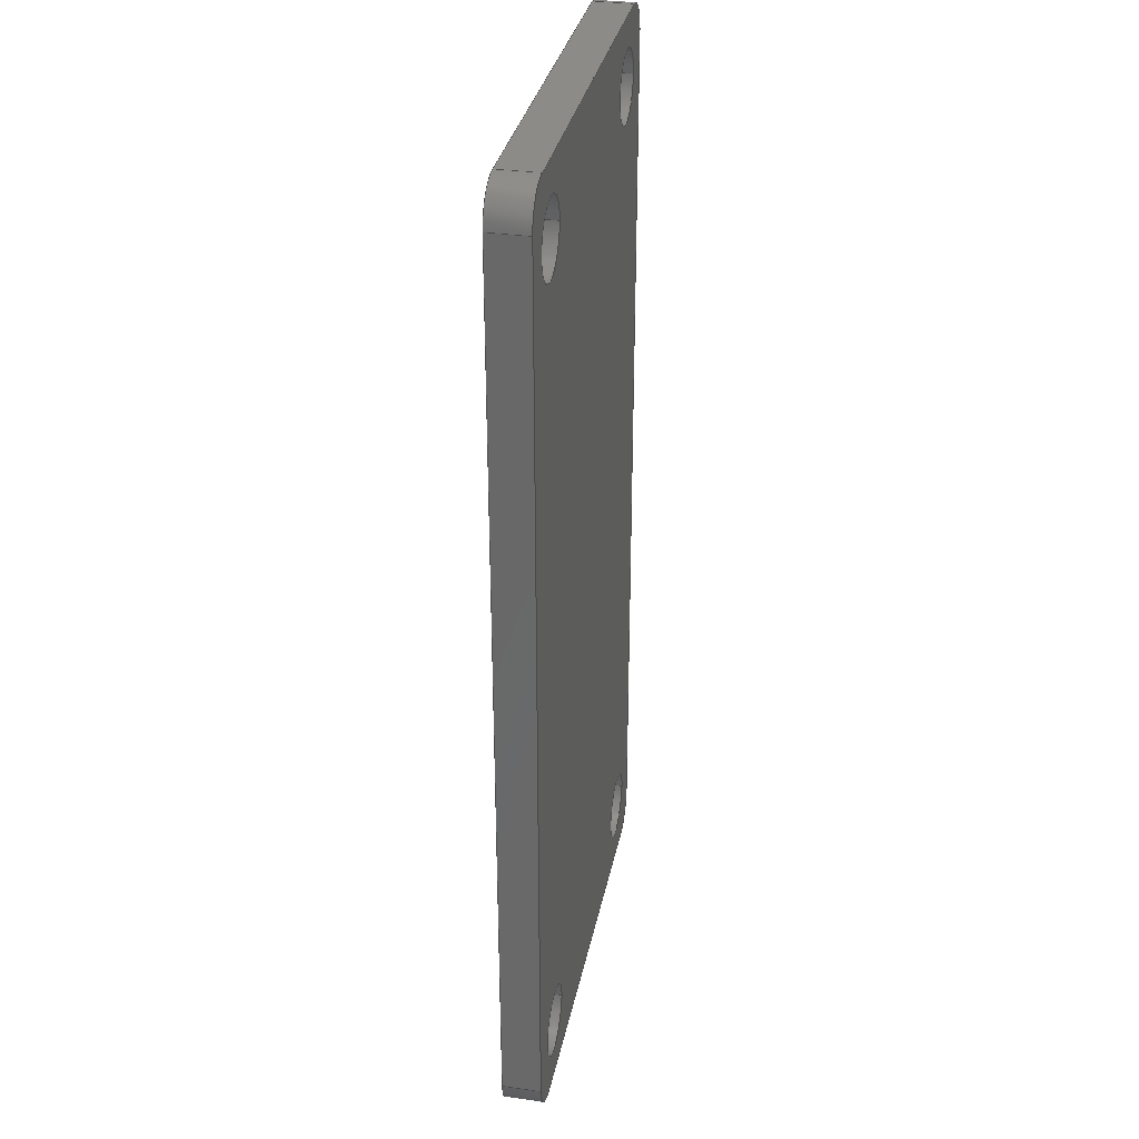
<metadata>
{"format":"step","ext":"step","renderer":"f3d","projection":"perspective","resolution":1024,"background":"white","views":[{"elev":32.5,"azim":101.2,"up":"+Y"}]}
</metadata>
<code>
ISO-10303-21;
DATA;
#1=MECHANICAL_DESIGN_GEOMETRIC_PRESENTATION_REPRESENTATION('',(#4),#470);
#2=SHAPE_REPRESENTATION_RELATIONSHIP('SRR','None',#477,#3);
#3=ADVANCED_BREP_SHAPE_REPRESENTATION('',(#5),#469);
#4=STYLED_ITEM('',(#486),#5);
#5=MANIFOLD_SOLID_BREP('Body1',#266);
#6=FACE_BOUND('',#37,.T.);
#7=FACE_BOUND('',#38,.T.);
#8=FACE_BOUND('',#39,.T.);
#9=FACE_BOUND('',#40,.T.);
#10=FACE_BOUND('',#52,.T.);
#11=FACE_BOUND('',#53,.T.);
#12=FACE_BOUND('',#54,.T.);
#13=FACE_BOUND('',#55,.T.);
#14=PLANE('',#283);
#15=PLANE('',#284);
#16=PLANE('',#294);
#17=PLANE('',#307);
#18=PLANE('',#308);
#19=PLANE('',#309);
#20=FACE_OUTER_BOUND('',#34,.T.);
#21=FACE_OUTER_BOUND('',#35,.T.);
#22=FACE_OUTER_BOUND('',#36,.T.);
#23=FACE_OUTER_BOUND('',#41,.T.);
#24=FACE_OUTER_BOUND('',#42,.T.);
#25=FACE_OUTER_BOUND('',#43,.T.);
#26=FACE_OUTER_BOUND('',#44,.T.);
#27=FACE_OUTER_BOUND('',#45,.T.);
#28=FACE_OUTER_BOUND('',#46,.T.);
#29=FACE_OUTER_BOUND('',#47,.T.);
#30=FACE_OUTER_BOUND('',#48,.T.);
#31=FACE_OUTER_BOUND('',#49,.T.);
#32=FACE_OUTER_BOUND('',#50,.T.);
#33=FACE_OUTER_BOUND('',#51,.T.);
#34=EDGE_LOOP('',(#172,#173,#174,#175));
#35=EDGE_LOOP('',(#176,#177,#178,#179));
#36=EDGE_LOOP('',(#180,#181,#182,#183,#184,#185,#186,#187));
#37=EDGE_LOOP('',(#188));
#38=EDGE_LOOP('',(#189));
#39=EDGE_LOOP('',(#190));
#40=EDGE_LOOP('',(#191));
#41=EDGE_LOOP('',(#192,#193,#194,#195));
#42=EDGE_LOOP('',(#196,#197,#198,#199));
#43=EDGE_LOOP('',(#200,#201,#202,#203));
#44=EDGE_LOOP('',(#204,#205,#206,#207));
#45=EDGE_LOOP('',(#208,#209,#210,#211));
#46=EDGE_LOOP('',(#212,#213,#214,#215));
#47=EDGE_LOOP('',(#216,#217,#218,#219));
#48=EDGE_LOOP('',(#220,#221,#222,#223));
#49=EDGE_LOOP('',(#224,#225,#226,#227));
#50=EDGE_LOOP('',(#228,#229,#230,#231));
#51=EDGE_LOOP('',(#232,#233,#234,#235,#236,#237,#238,#239));
#52=EDGE_LOOP('',(#240));
#53=EDGE_LOOP('',(#241));
#54=EDGE_LOOP('',(#242));
#55=EDGE_LOOP('',(#243));
#56=LINE('',#398,#76);
#57=LINE('',#401,#77);
#58=LINE('',#404,#78);
#59=LINE('',#406,#79);
#60=LINE('',#407,#80);
#61=LINE('',#410,#81);
#62=LINE('',#414,#82);
#63=LINE('',#418,#83);
#64=LINE('',#432,#84);
#65=LINE('',#433,#85);
#66=LINE('',#436,#86);
#67=LINE('',#437,#87);
#68=LINE('',#441,#88);
#69=LINE('',#445,#89);
#70=LINE('',#449,#90);
#71=LINE('',#453,#91);
#72=LINE('',#457,#92);
#73=LINE('',#461,#93);
#74=LINE('',#463,#94);
#75=LINE('',#465,#95);
#76=VECTOR('',#316,10);
#77=VECTOR('',#319,10);
#78=VECTOR('',#322,10);
#79=VECTOR('',#323,10);
#80=VECTOR('',#324,10);
#81=VECTOR('',#327,10);
#82=VECTOR('',#330,10);
#83=VECTOR('',#333,10);
#84=VECTOR('',#348,10);
#85=VECTOR('',#349,10);
#86=VECTOR('',#352,10);
#87=VECTOR('',#353,10);
#88=VECTOR('',#358,10);
#89=VECTOR('',#363,10);
#90=VECTOR('',#368,1.5);
#91=VECTOR('',#373,1.5);
#92=VECTOR('',#378,1.5);
#93=VECTOR('',#383,1.5);
#94=VECTOR('',#386,10);
#95=VECTOR('',#389,10);
#96=CIRCLE('',#281,1.5);
#97=CIRCLE('',#282,1.5);
#98=CIRCLE('',#285,1.5);
#99=CIRCLE('',#286,1.5);
#100=CIRCLE('',#287,1.5);
#101=CIRCLE('',#288,1.5);
#102=CIRCLE('',#289,1.5);
#103=CIRCLE('',#290,1.5);
#104=CIRCLE('',#291,1.5);
#105=CIRCLE('',#293,1.5);
#106=CIRCLE('',#296,1.5);
#107=CIRCLE('',#298,1.5);
#108=CIRCLE('',#300,1.5);
#109=CIRCLE('',#302,1.5);
#110=CIRCLE('',#304,1.5);
#111=CIRCLE('',#306,1.5);
#112=VERTEX_POINT('',#394);
#113=VERTEX_POINT('',#395);
#114=VERTEX_POINT('',#397);
#115=VERTEX_POINT('',#399);
#116=VERTEX_POINT('',#403);
#117=VERTEX_POINT('',#405);
#118=VERTEX_POINT('',#409);
#119=VERTEX_POINT('',#411);
#120=VERTEX_POINT('',#413);
#121=VERTEX_POINT('',#415);
#122=VERTEX_POINT('',#417);
#123=VERTEX_POINT('',#420);
#124=VERTEX_POINT('',#422);
#125=VERTEX_POINT('',#424);
#126=VERTEX_POINT('',#426);
#127=VERTEX_POINT('',#429);
#128=VERTEX_POINT('',#430);
#129=VERTEX_POINT('',#435);
#130=VERTEX_POINT('',#439);
#131=VERTEX_POINT('',#443);
#132=VERTEX_POINT('',#447);
#133=VERTEX_POINT('',#451);
#134=VERTEX_POINT('',#455);
#135=VERTEX_POINT('',#459);
#136=EDGE_CURVE('',#112,#113,#96,.T.);
#137=EDGE_CURVE('',#113,#114,#56,.T.);
#138=EDGE_CURVE('',#114,#115,#97,.T.);
#139=EDGE_CURVE('',#115,#112,#57,.T.);
#140=EDGE_CURVE('',#115,#116,#58,.T.);
#141=EDGE_CURVE('',#117,#116,#59,.T.);
#142=EDGE_CURVE('',#112,#117,#60,.T.);
#143=EDGE_CURVE('',#118,#114,#61,.T.);
#144=EDGE_CURVE('',#119,#118,#98,.T.);
#145=EDGE_CURVE('',#120,#119,#62,.T.);
#146=EDGE_CURVE('',#121,#120,#99,.T.);
#147=EDGE_CURVE('',#122,#121,#63,.T.);
#148=EDGE_CURVE('',#116,#122,#100,.T.);
#149=EDGE_CURVE('',#123,#123,#101,.T.);
#150=EDGE_CURVE('',#124,#124,#102,.T.);
#151=EDGE_CURVE('',#125,#125,#103,.T.);
#152=EDGE_CURVE('',#126,#126,#104,.T.);
#153=EDGE_CURVE('',#127,#128,#105,.T.);
#154=EDGE_CURVE('',#128,#119,#64,.T.);
#155=EDGE_CURVE('',#118,#127,#65,.T.);
#156=EDGE_CURVE('',#129,#128,#66,.T.);
#157=EDGE_CURVE('',#120,#129,#67,.T.);
#158=EDGE_CURVE('',#129,#130,#106,.T.);
#159=EDGE_CURVE('',#130,#121,#68,.T.);
#160=EDGE_CURVE('',#131,#117,#107,.T.);
#161=EDGE_CURVE('',#122,#131,#69,.T.);
#162=EDGE_CURVE('',#132,#132,#108,.T.);
#163=EDGE_CURVE('',#132,#126,#70,.T.);
#164=EDGE_CURVE('',#133,#133,#109,.T.);
#165=EDGE_CURVE('',#133,#125,#71,.T.);
#166=EDGE_CURVE('',#134,#134,#110,.T.);
#167=EDGE_CURVE('',#134,#124,#72,.T.);
#168=EDGE_CURVE('',#135,#135,#111,.T.);
#169=EDGE_CURVE('',#135,#123,#73,.T.);
#170=EDGE_CURVE('',#131,#130,#74,.T.);
#171=EDGE_CURVE('',#127,#113,#75,.T.);
#172=ORIENTED_EDGE('',*,*,#136,.T.);
#173=ORIENTED_EDGE('',*,*,#137,.T.);
#174=ORIENTED_EDGE('',*,*,#138,.T.);
#175=ORIENTED_EDGE('',*,*,#139,.T.);
#176=ORIENTED_EDGE('',*,*,#139,.F.);
#177=ORIENTED_EDGE('',*,*,#140,.T.);
#178=ORIENTED_EDGE('',*,*,#141,.F.);
#179=ORIENTED_EDGE('',*,*,#142,.F.);
#180=ORIENTED_EDGE('',*,*,#138,.F.);
#181=ORIENTED_EDGE('',*,*,#143,.F.);
#182=ORIENTED_EDGE('',*,*,#144,.F.);
#183=ORIENTED_EDGE('',*,*,#145,.F.);
#184=ORIENTED_EDGE('',*,*,#146,.F.);
#185=ORIENTED_EDGE('',*,*,#147,.F.);
#186=ORIENTED_EDGE('',*,*,#148,.F.);
#187=ORIENTED_EDGE('',*,*,#140,.F.);
#188=ORIENTED_EDGE('',*,*,#149,.F.);
#189=ORIENTED_EDGE('',*,*,#150,.F.);
#190=ORIENTED_EDGE('',*,*,#151,.F.);
#191=ORIENTED_EDGE('',*,*,#152,.F.);
#192=ORIENTED_EDGE('',*,*,#153,.T.);
#193=ORIENTED_EDGE('',*,*,#154,.T.);
#194=ORIENTED_EDGE('',*,*,#144,.T.);
#195=ORIENTED_EDGE('',*,*,#155,.T.);
#196=ORIENTED_EDGE('',*,*,#154,.F.);
#197=ORIENTED_EDGE('',*,*,#156,.F.);
#198=ORIENTED_EDGE('',*,*,#157,.F.);
#199=ORIENTED_EDGE('',*,*,#145,.T.);
#200=ORIENTED_EDGE('',*,*,#158,.T.);
#201=ORIENTED_EDGE('',*,*,#159,.T.);
#202=ORIENTED_EDGE('',*,*,#146,.T.);
#203=ORIENTED_EDGE('',*,*,#157,.T.);
#204=ORIENTED_EDGE('',*,*,#160,.T.);
#205=ORIENTED_EDGE('',*,*,#141,.T.);
#206=ORIENTED_EDGE('',*,*,#148,.T.);
#207=ORIENTED_EDGE('',*,*,#161,.T.);
#208=ORIENTED_EDGE('',*,*,#162,.F.);
#209=ORIENTED_EDGE('',*,*,#163,.T.);
#210=ORIENTED_EDGE('',*,*,#152,.T.);
#211=ORIENTED_EDGE('',*,*,#163,.F.);
#212=ORIENTED_EDGE('',*,*,#164,.F.);
#213=ORIENTED_EDGE('',*,*,#165,.T.);
#214=ORIENTED_EDGE('',*,*,#151,.T.);
#215=ORIENTED_EDGE('',*,*,#165,.F.);
#216=ORIENTED_EDGE('',*,*,#166,.F.);
#217=ORIENTED_EDGE('',*,*,#167,.T.);
#218=ORIENTED_EDGE('',*,*,#150,.T.);
#219=ORIENTED_EDGE('',*,*,#167,.F.);
#220=ORIENTED_EDGE('',*,*,#168,.F.);
#221=ORIENTED_EDGE('',*,*,#169,.T.);
#222=ORIENTED_EDGE('',*,*,#149,.T.);
#223=ORIENTED_EDGE('',*,*,#169,.F.);
#224=ORIENTED_EDGE('',*,*,#159,.F.);
#225=ORIENTED_EDGE('',*,*,#170,.F.);
#226=ORIENTED_EDGE('',*,*,#161,.F.);
#227=ORIENTED_EDGE('',*,*,#147,.T.);
#228=ORIENTED_EDGE('',*,*,#137,.F.);
#229=ORIENTED_EDGE('',*,*,#171,.F.);
#230=ORIENTED_EDGE('',*,*,#155,.F.);
#231=ORIENTED_EDGE('',*,*,#143,.T.);
#232=ORIENTED_EDGE('',*,*,#136,.F.);
#233=ORIENTED_EDGE('',*,*,#142,.T.);
#234=ORIENTED_EDGE('',*,*,#160,.F.);
#235=ORIENTED_EDGE('',*,*,#170,.T.);
#236=ORIENTED_EDGE('',*,*,#158,.F.);
#237=ORIENTED_EDGE('',*,*,#156,.T.);
#238=ORIENTED_EDGE('',*,*,#153,.F.);
#239=ORIENTED_EDGE('',*,*,#171,.T.);
#240=ORIENTED_EDGE('',*,*,#168,.T.);
#241=ORIENTED_EDGE('',*,*,#166,.T.);
#242=ORIENTED_EDGE('',*,*,#164,.T.);
#243=ORIENTED_EDGE('',*,*,#162,.T.);
#244=CYLINDRICAL_SURFACE('',#280,1.5);
#245=CYLINDRICAL_SURFACE('',#292,1.5);
#246=CYLINDRICAL_SURFACE('',#295,1.5);
#247=CYLINDRICAL_SURFACE('',#297,1.5);
#248=CYLINDRICAL_SURFACE('',#299,1.5);
#249=CYLINDRICAL_SURFACE('',#301,1.5);
#250=CYLINDRICAL_SURFACE('',#303,1.5);
#251=CYLINDRICAL_SURFACE('',#305,1.5);
#252=ADVANCED_FACE('',(#20),#244,.T.);
#253=ADVANCED_FACE('',(#21),#14,.T.);
#254=ADVANCED_FACE('',(#22,#6,#7,#8,#9),#15,.F.);
#255=ADVANCED_FACE('',(#23),#245,.T.);
#256=ADVANCED_FACE('',(#24),#16,.T.);
#257=ADVANCED_FACE('',(#25),#246,.T.);
#258=ADVANCED_FACE('',(#26),#247,.T.);
#259=ADVANCED_FACE('',(#27),#248,.F.);
#260=ADVANCED_FACE('',(#28),#249,.F.);
#261=ADVANCED_FACE('',(#29),#250,.F.);
#262=ADVANCED_FACE('',(#30),#251,.F.);
#263=ADVANCED_FACE('',(#31),#17,.T.);
#264=ADVANCED_FACE('',(#32),#18,.T.);
#265=ADVANCED_FACE('',(#33,#10,#11,#12,#13),#19,.T.);
#266=CLOSED_SHELL('',(#252,#253,#254,#255,#256,#257,#258,#259,#260,#261,
#262,#263,#264,#265));
#267=DERIVED_UNIT_ELEMENT(#269,1);
#268=DERIVED_UNIT_ELEMENT(#472,-3);
#269=(
MASS_UNIT()
NAMED_UNIT(*)
SI_UNIT(.KILO.,.GRAM.)
);
#270=DERIVED_UNIT((#267,#268));
#271=MEASURE_REPRESENTATION_ITEM('density measure',
POSITIVE_RATIO_MEASURE(7850),#270);
#272=PROPERTY_DEFINITION_REPRESENTATION(#277,#274);
#273=PROPERTY_DEFINITION_REPRESENTATION(#278,#275);
#274=REPRESENTATION('material name',(#276),#469);
#275=REPRESENTATION('density',(#271),#469);
#276=DESCRIPTIVE_REPRESENTATION_ITEM('Steel','Steel');
#277=PROPERTY_DEFINITION('material property','material name',#479);
#278=PROPERTY_DEFINITION('material property','density of part',#479);
#279=AXIS2_PLACEMENT_3D('placement',#392,#310,#311);
#280=AXIS2_PLACEMENT_3D('',#393,#312,#313);
#281=AXIS2_PLACEMENT_3D('',#396,#314,#315);
#282=AXIS2_PLACEMENT_3D('',#400,#317,#318);
#283=AXIS2_PLACEMENT_3D('',#402,#320,#321);
#284=AXIS2_PLACEMENT_3D('',#408,#325,#326);
#285=AXIS2_PLACEMENT_3D('',#412,#328,#329);
#286=AXIS2_PLACEMENT_3D('',#416,#331,#332);
#287=AXIS2_PLACEMENT_3D('',#419,#334,#335);
#288=AXIS2_PLACEMENT_3D('',#421,#336,#337);
#289=AXIS2_PLACEMENT_3D('',#423,#338,#339);
#290=AXIS2_PLACEMENT_3D('',#425,#340,#341);
#291=AXIS2_PLACEMENT_3D('',#427,#342,#343);
#292=AXIS2_PLACEMENT_3D('',#428,#344,#345);
#293=AXIS2_PLACEMENT_3D('',#431,#346,#347);
#294=AXIS2_PLACEMENT_3D('',#434,#350,#351);
#295=AXIS2_PLACEMENT_3D('',#438,#354,#355);
#296=AXIS2_PLACEMENT_3D('',#440,#356,#357);
#297=AXIS2_PLACEMENT_3D('',#442,#359,#360);
#298=AXIS2_PLACEMENT_3D('',#444,#361,#362);
#299=AXIS2_PLACEMENT_3D('',#446,#364,#365);
#300=AXIS2_PLACEMENT_3D('',#448,#366,#367);
#301=AXIS2_PLACEMENT_3D('',#450,#369,#370);
#302=AXIS2_PLACEMENT_3D('',#452,#371,#372);
#303=AXIS2_PLACEMENT_3D('',#454,#374,#375);
#304=AXIS2_PLACEMENT_3D('',#456,#376,#377);
#305=AXIS2_PLACEMENT_3D('',#458,#379,#380);
#306=AXIS2_PLACEMENT_3D('',#460,#381,#382);
#307=AXIS2_PLACEMENT_3D('',#462,#384,#385);
#308=AXIS2_PLACEMENT_3D('',#464,#387,#388);
#309=AXIS2_PLACEMENT_3D('',#466,#390,#391);
#310=DIRECTION('axis',(0,0,1));
#311=DIRECTION('refdir',(1,0,0));
#312=DIRECTION('center_axis',(0,0,1));
#313=DIRECTION('ref_axis',(-0.7071,-0.7071,0));
#314=DIRECTION('center_axis',(0,0,-1));
#315=DIRECTION('ref_axis',(-0.7071,-0.7071,0));
#316=DIRECTION('',(0,0,-1));
#317=DIRECTION('center_axis',(0,0,1));
#318=DIRECTION('ref_axis',(-0.7071,-0.7071,0));
#319=DIRECTION('',(0,0,1));
#320=DIRECTION('center_axis',(0,-1,0));
#321=DIRECTION('ref_axis',(1,0,0));
#322=DIRECTION('',(1,0,0));
#323=DIRECTION('',(0,0,-1));
#324=DIRECTION('',(1,0,0));
#325=DIRECTION('center_axis',(0,0,1));
#326=DIRECTION('ref_axis',(1,0,0));
#327=DIRECTION('',(0,-1,0));
#328=DIRECTION('center_axis',(0,0,1));
#329=DIRECTION('ref_axis',(-0.7071,0.7071,0));
#330=DIRECTION('',(-1,0,0));
#331=DIRECTION('center_axis',(0,0,1));
#332=DIRECTION('ref_axis',(0.7071,0.7071,0));
#333=DIRECTION('',(0,1,0));
#334=DIRECTION('center_axis',(0,0,1));
#335=DIRECTION('ref_axis',(0.7071,-0.7071,0));
#336=DIRECTION('center_axis',(0,0,-1));
#337=DIRECTION('ref_axis',(1,0,0));
#338=DIRECTION('center_axis',(0,0,-1));
#339=DIRECTION('ref_axis',(1,0,0));
#340=DIRECTION('center_axis',(0,0,-1));
#341=DIRECTION('ref_axis',(1,0,0));
#342=DIRECTION('center_axis',(0,0,-1));
#343=DIRECTION('ref_axis',(1,0,0));
#344=DIRECTION('center_axis',(0,0,1));
#345=DIRECTION('ref_axis',(-0.7071,0.7071,0));
#346=DIRECTION('center_axis',(0,0,-1));
#347=DIRECTION('ref_axis',(-0.7071,0.7071,0));
#348=DIRECTION('',(0,0,-1));
#349=DIRECTION('',(0,0,1));
#350=DIRECTION('center_axis',(0,1,0));
#351=DIRECTION('ref_axis',(-1,0,0));
#352=DIRECTION('',(-1,0,0));
#353=DIRECTION('',(0,0,1));
#354=DIRECTION('center_axis',(0,0,1));
#355=DIRECTION('ref_axis',(0.7071,0.7071,0));
#356=DIRECTION('center_axis',(0,0,-1));
#357=DIRECTION('ref_axis',(0.7071,0.7071,0));
#358=DIRECTION('',(0,0,-1));
#359=DIRECTION('center_axis',(0,0,1));
#360=DIRECTION('ref_axis',(0.7071,-0.7071,0));
#361=DIRECTION('center_axis',(0,0,-1));
#362=DIRECTION('ref_axis',(0.7071,-0.7071,0));
#363=DIRECTION('',(0,0,1));
#364=DIRECTION('center_axis',(0,0,1));
#365=DIRECTION('ref_axis',(1,0,0));
#366=DIRECTION('center_axis',(0,0,-1));
#367=DIRECTION('ref_axis',(1,0,0));
#368=DIRECTION('',(0,0,-1));
#369=DIRECTION('center_axis',(0,0,1));
#370=DIRECTION('ref_axis',(1,0,0));
#371=DIRECTION('center_axis',(0,0,-1));
#372=DIRECTION('ref_axis',(1,0,0));
#373=DIRECTION('',(0,0,-1));
#374=DIRECTION('center_axis',(0,0,1));
#375=DIRECTION('ref_axis',(1,0,0));
#376=DIRECTION('center_axis',(0,0,-1));
#377=DIRECTION('ref_axis',(1,0,0));
#378=DIRECTION('',(0,0,-1));
#379=DIRECTION('center_axis',(0,0,1));
#380=DIRECTION('ref_axis',(1,0,0));
#381=DIRECTION('center_axis',(0,0,-1));
#382=DIRECTION('ref_axis',(1,0,0));
#383=DIRECTION('',(0,0,-1));
#384=DIRECTION('center_axis',(1,0,0));
#385=DIRECTION('ref_axis',(0,1,0));
#386=DIRECTION('',(0,1,0));
#387=DIRECTION('center_axis',(-1,0,0));
#388=DIRECTION('ref_axis',(0,-1,0));
#389=DIRECTION('',(0,-1,0));
#390=DIRECTION('center_axis',(0,0,1));
#391=DIRECTION('ref_axis',(1,0,0));
#392=CARTESIAN_POINT('',(0,0,0));
#393=CARTESIAN_POINT('Origin',(1.5,1.5,0));
#394=CARTESIAN_POINT('',(1.5,0,1.6));
#395=CARTESIAN_POINT('',(0,1.5,1.6));
#396=CARTESIAN_POINT('Origin',(1.5,1.5,1.6));
#397=CARTESIAN_POINT('',(0,1.5,0));
#398=CARTESIAN_POINT('',(0,1.5,0));
#399=CARTESIAN_POINT('',(1.5,0,0));
#400=CARTESIAN_POINT('Origin',(1.5,1.5,0));
#401=CARTESIAN_POINT('',(1.5,0,0));
#402=CARTESIAN_POINT('Origin',(0,0,0));
#403=CARTESIAN_POINT('',(18.5,0,0));
#404=CARTESIAN_POINT('',(0,0,0));
#405=CARTESIAN_POINT('',(18.5,0,1.6));
#406=CARTESIAN_POINT('',(18.5,0,0));
#407=CARTESIAN_POINT('',(0,0,1.6));
#408=CARTESIAN_POINT('Origin',(10,20.25,0));
#409=CARTESIAN_POINT('',(0,39,0));
#410=CARTESIAN_POINT('',(0,40.5,0));
#411=CARTESIAN_POINT('',(1.5,40.5,0));
#412=CARTESIAN_POINT('Origin',(1.5,39,0));
#413=CARTESIAN_POINT('',(18.5,40.5,0));
#414=CARTESIAN_POINT('',(20,40.5,0));
#415=CARTESIAN_POINT('',(20,39,0));
#416=CARTESIAN_POINT('Origin',(18.5,39,0));
#417=CARTESIAN_POINT('',(20,1.5,0));
#418=CARTESIAN_POINT('',(20,0,0));
#419=CARTESIAN_POINT('Origin',(18.5,1.5,0));
#420=CARTESIAN_POINT('',(15.7,2.8,0));
#421=CARTESIAN_POINT('Origin',(17.2,2.8,0));
#422=CARTESIAN_POINT('',(15.7,37.7,0));
#423=CARTESIAN_POINT('Origin',(17.2,37.7,0));
#424=CARTESIAN_POINT('',(1.3,2.8,0));
#425=CARTESIAN_POINT('Origin',(2.8,2.8,0));
#426=CARTESIAN_POINT('',(1.3,37.7,0));
#427=CARTESIAN_POINT('Origin',(2.8,37.7,0));
#428=CARTESIAN_POINT('Origin',(1.5,39,0));
#429=CARTESIAN_POINT('',(0,39,1.6));
#430=CARTESIAN_POINT('',(1.5,40.5,1.6));
#431=CARTESIAN_POINT('Origin',(1.5,39,1.6));
#432=CARTESIAN_POINT('',(1.5,40.5,0));
#433=CARTESIAN_POINT('',(0,39,0));
#434=CARTESIAN_POINT('Origin',(20,40.5,0));
#435=CARTESIAN_POINT('',(18.5,40.5,1.6));
#436=CARTESIAN_POINT('',(20,40.5,1.6));
#437=CARTESIAN_POINT('',(18.5,40.5,0));
#438=CARTESIAN_POINT('Origin',(18.5,39,0));
#439=CARTESIAN_POINT('',(20,39,1.6));
#440=CARTESIAN_POINT('Origin',(18.5,39,1.6));
#441=CARTESIAN_POINT('',(20,39,0));
#442=CARTESIAN_POINT('Origin',(18.5,1.5,0));
#443=CARTESIAN_POINT('',(20,1.5,1.6));
#444=CARTESIAN_POINT('Origin',(18.5,1.5,1.6));
#445=CARTESIAN_POINT('',(20,1.5,0));
#446=CARTESIAN_POINT('Origin',(2.8,37.7,0));
#447=CARTESIAN_POINT('',(1.3,37.7,1.6));
#448=CARTESIAN_POINT('Origin',(2.8,37.7,1.6));
#449=CARTESIAN_POINT('',(1.3,37.7,0));
#450=CARTESIAN_POINT('Origin',(2.8,2.8,0));
#451=CARTESIAN_POINT('',(1.3,2.8,1.6));
#452=CARTESIAN_POINT('Origin',(2.8,2.8,1.6));
#453=CARTESIAN_POINT('',(1.3,2.8,0));
#454=CARTESIAN_POINT('Origin',(17.2,37.7,0));
#455=CARTESIAN_POINT('',(15.7,37.7,1.6));
#456=CARTESIAN_POINT('Origin',(17.2,37.7,1.6));
#457=CARTESIAN_POINT('',(15.7,37.7,0));
#458=CARTESIAN_POINT('Origin',(17.2,2.8,0));
#459=CARTESIAN_POINT('',(15.7,2.8,1.6));
#460=CARTESIAN_POINT('Origin',(17.2,2.8,1.6));
#461=CARTESIAN_POINT('',(15.7,2.8,0));
#462=CARTESIAN_POINT('Origin',(20,0,0));
#463=CARTESIAN_POINT('',(20,0,1.6));
#464=CARTESIAN_POINT('Origin',(0,40.5,0));
#465=CARTESIAN_POINT('',(0,40.5,1.6));
#466=CARTESIAN_POINT('Origin',(10,20.25,1.6));
#467=UNCERTAINTY_MEASURE_WITH_UNIT(LENGTH_MEASURE(0.01),#471,
'DISTANCE_ACCURACY_VALUE',
'Maximum model space distance between geometric entities at asserted c
onnectivities');
#468=UNCERTAINTY_MEASURE_WITH_UNIT(LENGTH_MEASURE(0.01),#471,
'DISTANCE_ACCURACY_VALUE',
'Maximum model space distance between geometric entities at asserted c
onnectivities');
#469=(
GEOMETRIC_REPRESENTATION_CONTEXT(3)
GLOBAL_UNCERTAINTY_ASSIGNED_CONTEXT((#467))
GLOBAL_UNIT_ASSIGNED_CONTEXT((#471,#473,#474))
REPRESENTATION_CONTEXT('','3D')
);
#470=(
GEOMETRIC_REPRESENTATION_CONTEXT(3)
GLOBAL_UNCERTAINTY_ASSIGNED_CONTEXT((#468))
GLOBAL_UNIT_ASSIGNED_CONTEXT((#471,#473,#474))
REPRESENTATION_CONTEXT('','3D')
);
#471=(
LENGTH_UNIT()
NAMED_UNIT(*)
SI_UNIT(.MILLI.,.METRE.)
);
#472=(
LENGTH_UNIT()
NAMED_UNIT(*)
SI_UNIT($,.METRE.)
);
#473=(
NAMED_UNIT(*)
PLANE_ANGLE_UNIT()
SI_UNIT($,.RADIAN.)
);
#474=(
NAMED_UNIT(*)
SI_UNIT($,.STERADIAN.)
SOLID_ANGLE_UNIT()
);
#475=SHAPE_DEFINITION_REPRESENTATION(#476,#477);
#476=PRODUCT_DEFINITION_SHAPE('',$,#479);
#477=SHAPE_REPRESENTATION('',(#279),#469);
#478=PRODUCT_DEFINITION_CONTEXT('part definition',#483,'design');
#479=PRODUCT_DEFINITION('BT-Modul BK3231','BT-Modul BK3231 v1',#480,#478);
#480=PRODUCT_DEFINITION_FORMATION('',$,#485);
#481=PRODUCT_RELATED_PRODUCT_CATEGORY('BT-Modul BK3231 v1',
'BT-Modul BK3231 v1',(#485));
#482=APPLICATION_PROTOCOL_DEFINITION('international standard',
'automotive_design',2009,#483);
#483=APPLICATION_CONTEXT(
'Core Data for Automotive Mechanical Design Process');
#484=PRODUCT_CONTEXT('part definition',#483,'mechanical');
#485=PRODUCT('BT-Modul BK3231','BT-Modul BK3231 v1',$,(#484));
#486=PRESENTATION_STYLE_ASSIGNMENT((#487));
#487=SURFACE_STYLE_USAGE(.BOTH.,#488);
#488=SURFACE_SIDE_STYLE('',(#489));
#489=SURFACE_STYLE_FILL_AREA(#490);
#490=FILL_AREA_STYLE('Steel - Satin',(#491));
#491=FILL_AREA_STYLE_COLOUR('Steel - Satin',#492);
#492=COLOUR_RGB('Steel - Satin',0.6275,0.6275,0.6275);
ENDSEC;
END-ISO-10303-21;

</code>
